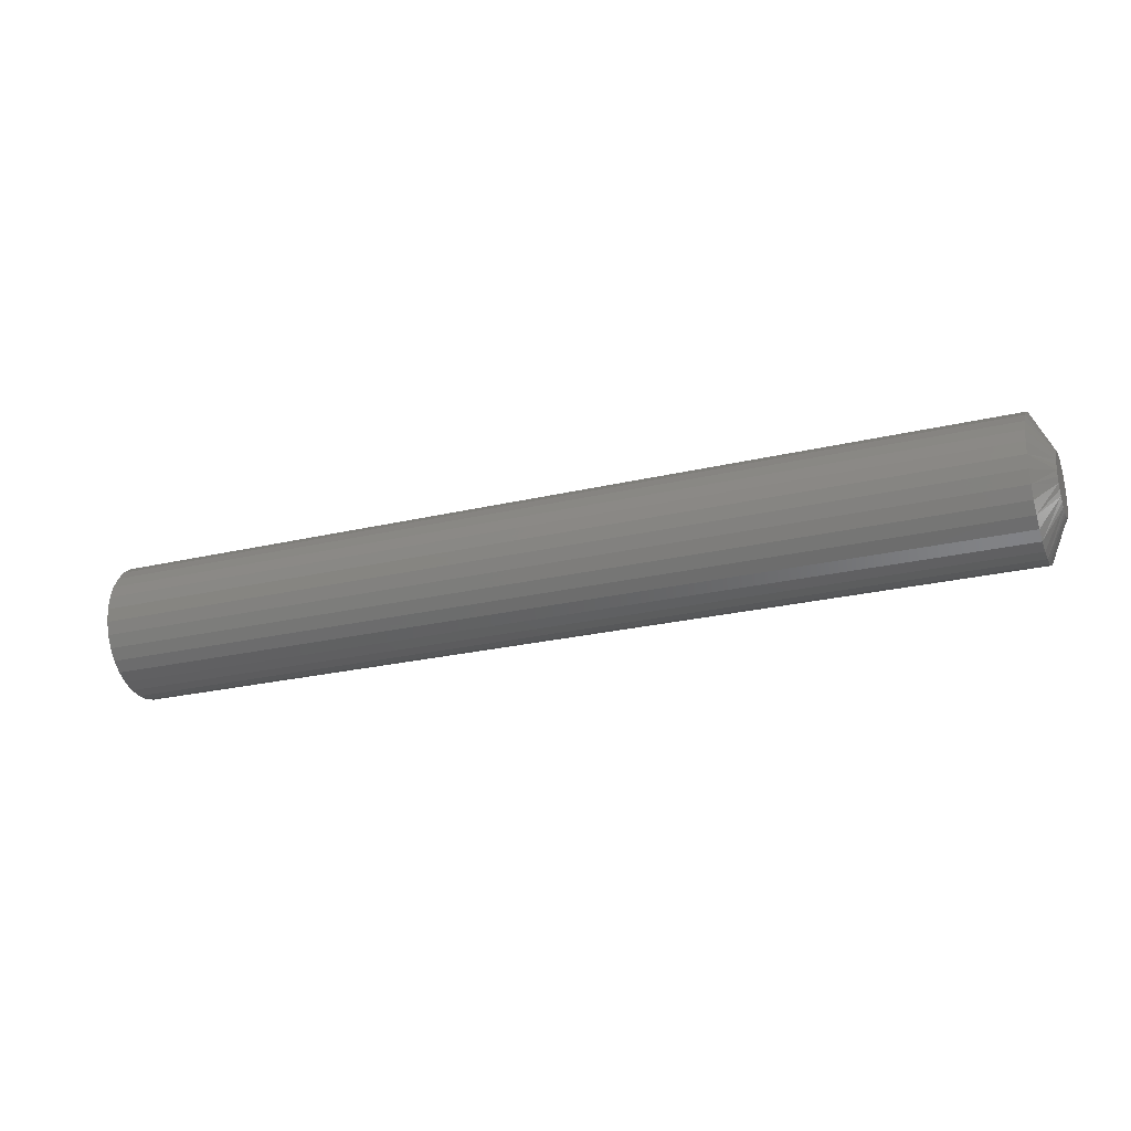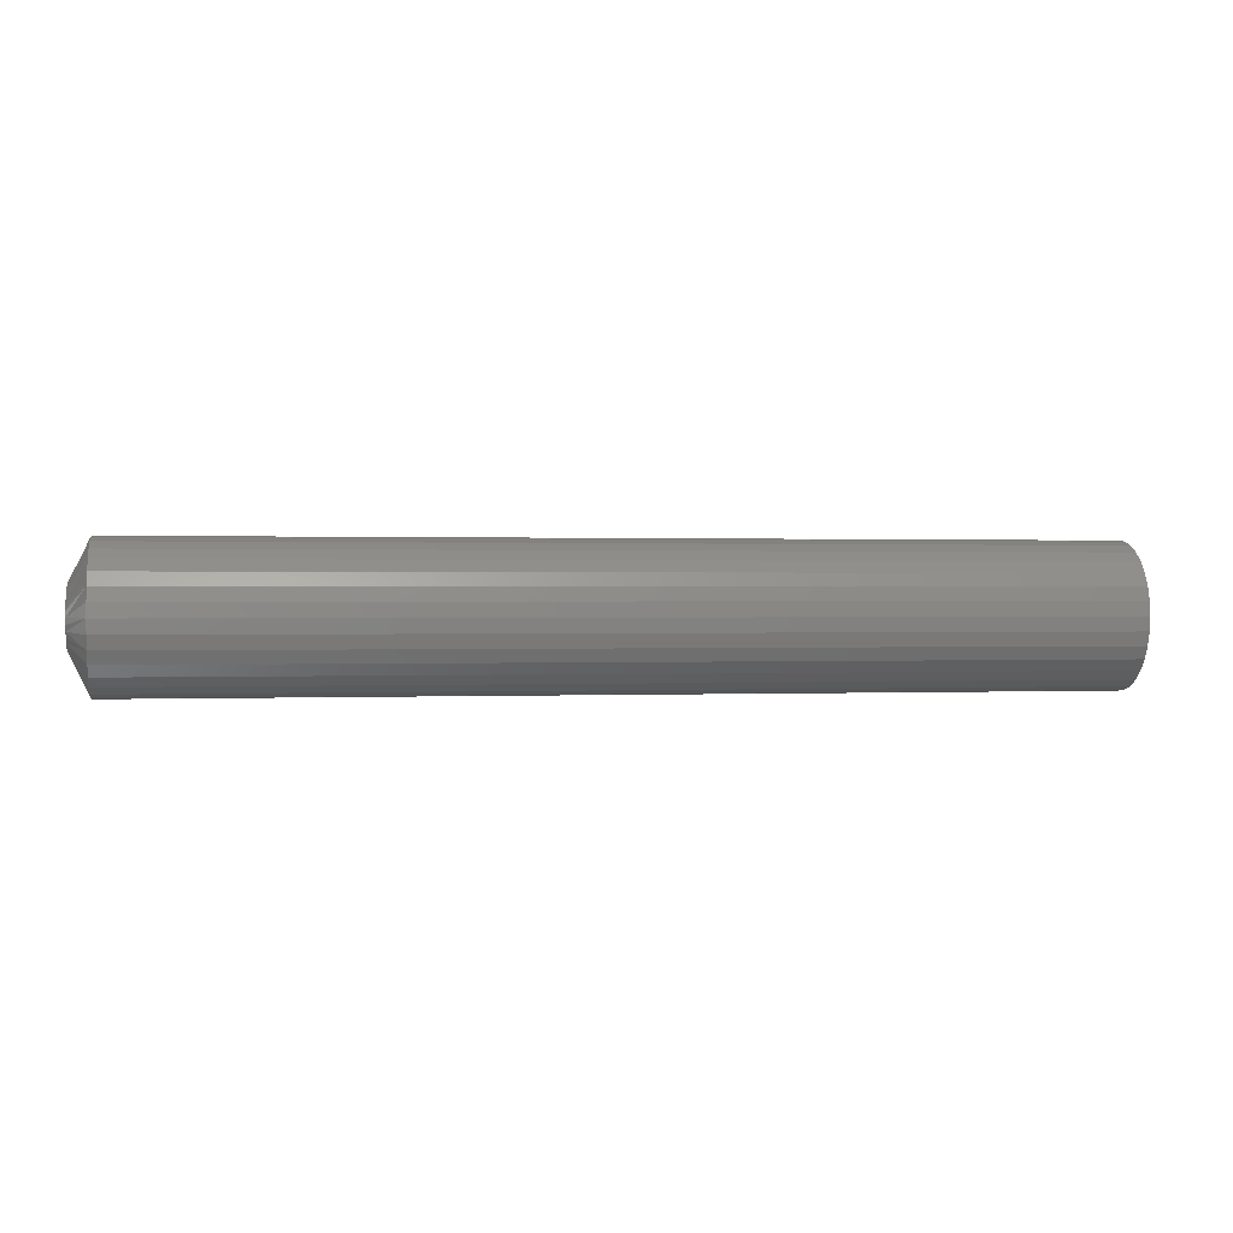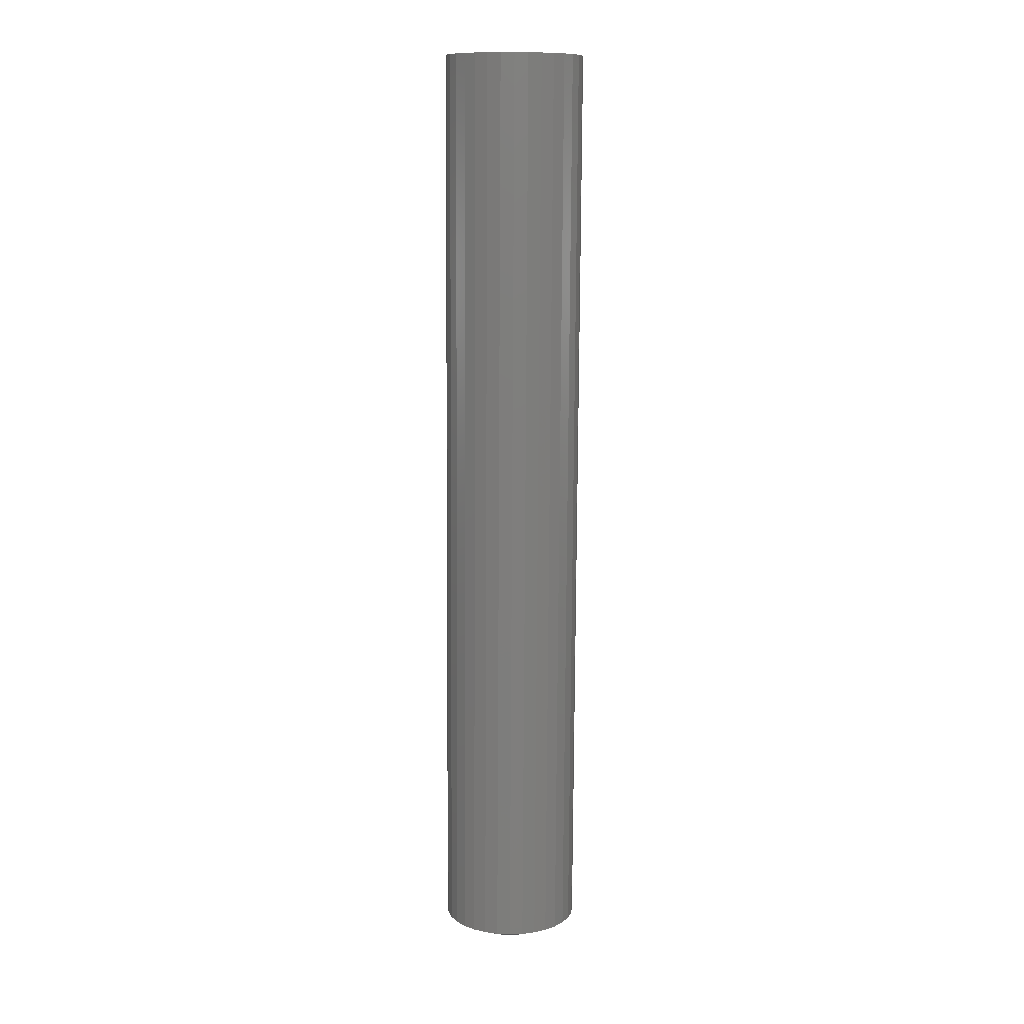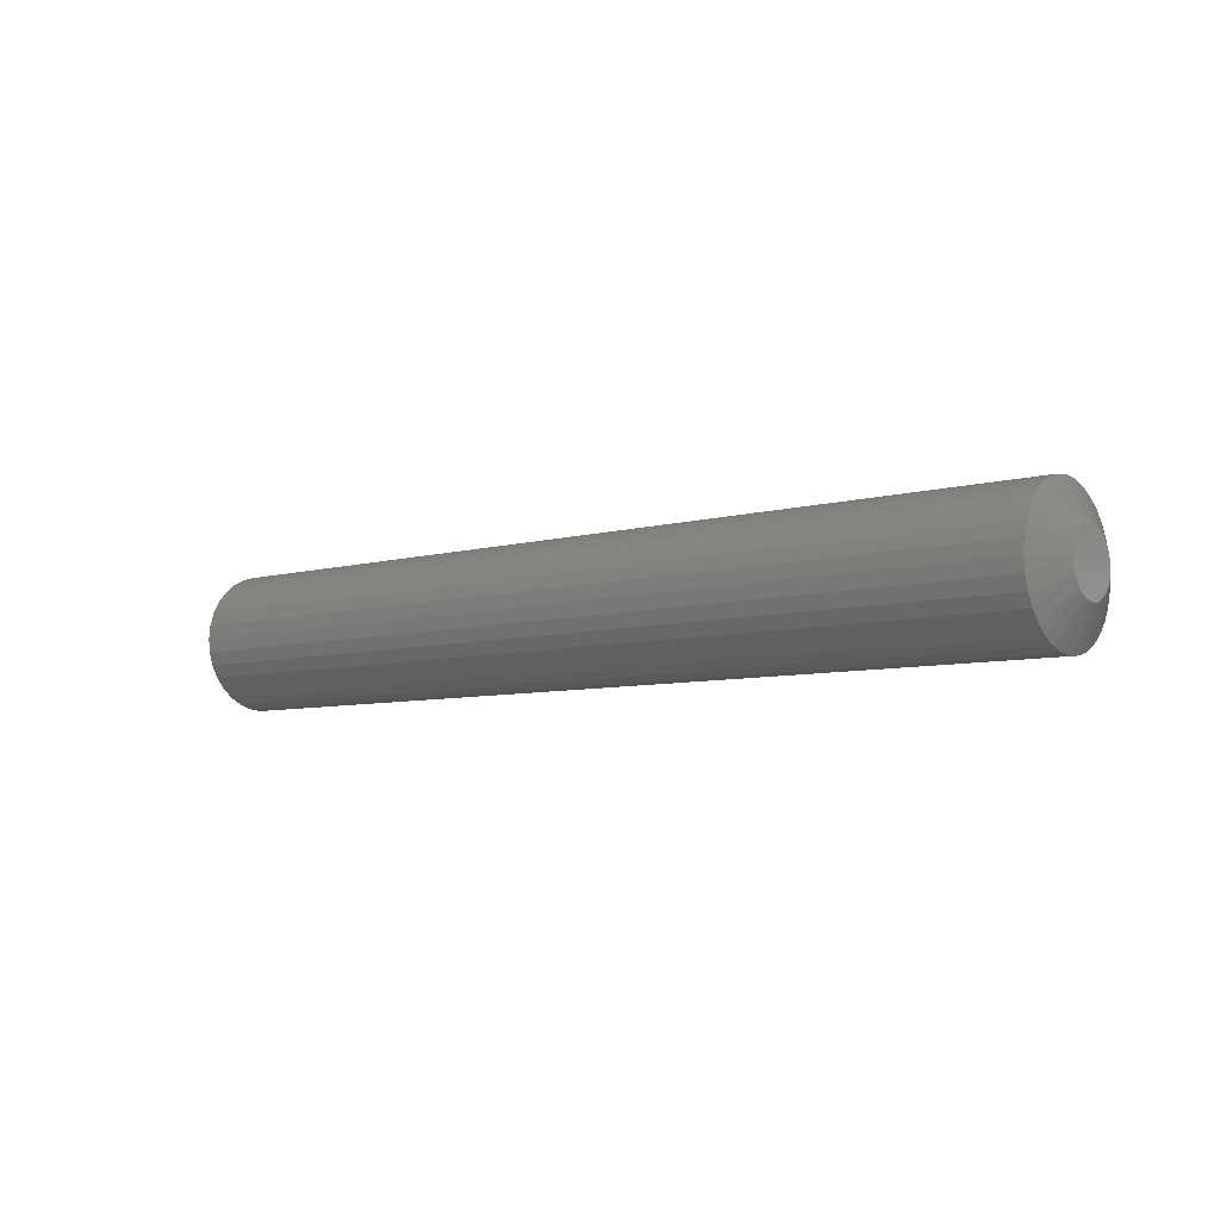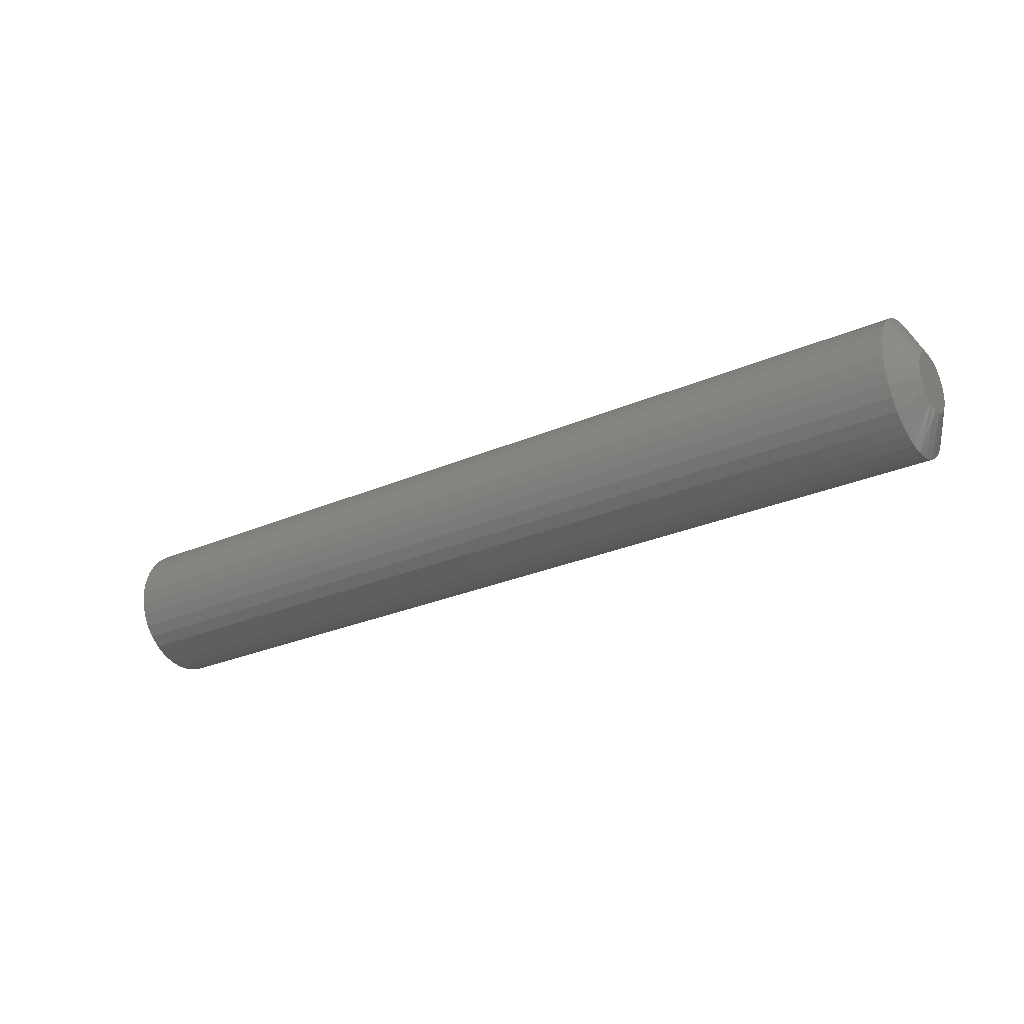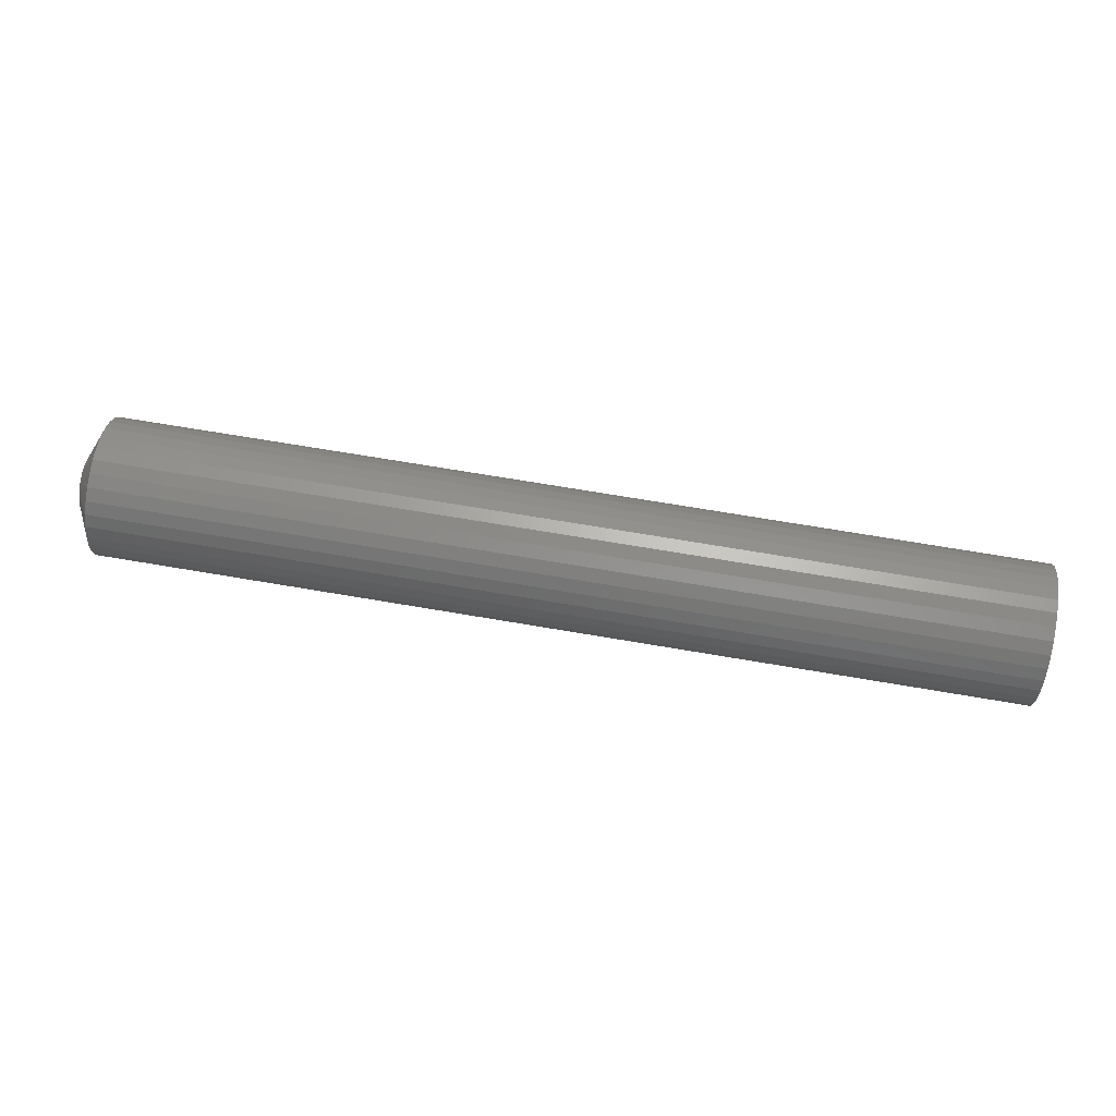
<metadata>
{"format":"stl","ext":"stl","renderer":"f3d","projection":"perspective","resolution":1024,"background":"white","views":[{"elev":-24.8,"azim":21.2,"up":"+Y"},{"elev":0.6,"azim":170.0,"up":"+Z"},{"elev":-78.2,"azim":-90.3,"up":"+Y"},{"elev":-6.8,"azim":39.8,"up":"+Z"},{"elev":-27.5,"azim":33.7,"up":"+Z"},{"elev":70.7,"azim":-170.4,"up":"+Z"}]}
</metadata>
<code>
# stl→obj: 96 verts, 188 faces
v 0.75 0.0005757 0.02401
v 0.75 -0.004109 0.02355
v 0.75 -0.008614 0.02219
v 0.75 0.00526 0.02355
v 0.75 0.009765 0.02219
v 0.75 -0.01277 0.01997
v 0.75 0.01392 0.01997
v 0.75 -0.0164 0.01698
v 0.75 0.01756 0.01698
v 0.75 -0.01939 0.01334
v 0.75 0.02054 0.01334
v 0.75 -0.02161 0.009189
v 0.75 0.02276 0.009189
v 0.75 -0.02298 0.004685
v 0.75 0.02413 0.004685
v 0.75 0.02413 -0.004685
v 0.75 -0.02161 -0.009189
v 0.75 0.02276 -0.009189
v 0.75 -0.01939 -0.01334
v 0.75 0.02054 -0.01334
v 0.75 -0.0164 -0.01698
v 0.75 0.01756 -0.01698
v 0.75 -0.01277 -0.01997
v 0.75 0.01392 -0.01997
v 0.75 -0.008614 -0.02219
v 0.75 0.009765 -0.02219
v 0.75 -0.004109 -0.02355
v 0.75 0.0005757 -0.02401
v 0.75 0.00526 -0.02355
v 0.75 0.02459 -2.322e-17
v 0.75 -0.02344 -3.377e-10
v 0.75 -0.02298 -0.004685
v 0 0.05584 -6.768e-18
v 0.7344 0.05584 -2.03e-17
v 0 0.05478 -0.01078
v 0.7344 0.05478 -0.01078
v 0 0.05163 -0.02115
v 0.7344 0.05163 -0.02115
v 0 0.04653 -0.0307
v 0.7344 0.04653 -0.0307
v 0 0.03965 -0.03908
v 0.7344 0.03965 -0.03908
v 0 0.03128 -0.04595
v 0.7344 0.03128 -0.04595
v 0 0.02172 -0.05106
v 0.7344 0.02172 -0.05106
v 0 0.01136 -0.0542
v 0.7344 0.01136 -0.0542
v 0 0.0005757 -0.05526
v 0.7344 0.0005757 -0.05526
v 0 -0.01021 -0.0542
v 0.7344 -0.01021 -0.0542
v 0 -0.02057 -0.05106
v 0.7344 -0.02057 -0.05106
v 0 -0.03013 -0.04595
v 0.7344 -0.03013 -0.04595
v 0 -0.0385 -0.03908
v 0.7344 -0.0385 -0.03908
v 0 -0.04537 -0.0307
v 0.7344 -0.04537 -0.0307
v 0 -0.05048 -0.02115
v 0.7344 -0.05048 -0.02115
v 0 -0.05363 -0.01078
v 0.7344 -0.05363 -0.01078
v 0 -0.05469 6.768e-18
v 0.7344 -0.05469 6.768e-18
v 0 -0.05363 0.01078
v 0.7344 -0.05363 0.01078
v 0 -0.05048 0.02115
v 0.7344 -0.05048 0.02115
v 0 -0.04537 0.0307
v 0.7344 -0.04537 0.0307
v 0 -0.0385 0.03908
v 0.7344 -0.0385 0.03908
v 0 -0.03013 0.04595
v 0.7344 -0.03013 0.04595
v 0 -0.02057 0.05106
v 0.7344 -0.02057 0.05106
v 0 -0.01021 0.0542
v 0.7344 -0.01021 0.0542
v 0 0.0005757 0.05526
v 0.7344 0.0005757 0.05526
v 0 0.01136 0.0542
v 0.7344 0.01136 0.0542
v 0 0.02172 0.05106
v 0.7344 0.02172 0.05106
v 0 0.03128 0.04595
v 0.7344 0.03128 0.04595
v 0 0.03965 0.03908
v 0.7344 0.03965 0.03908
v 0 0.04653 0.0307
v 0.7344 0.04653 0.0307
v 0 0.05163 0.02115
v 0.7344 0.05163 0.02115
v 0 0.05478 0.01078
v 0.7344 0.05478 0.01078
f 1 2 3
f 4 1 3
f 4 3 5
f 5 3 6
f 5 6 7
f 7 6 8
f 7 8 9
f 9 8 10
f 9 10 11
f 11 10 12
f 11 12 13
f 13 12 14
f 13 14 15
f 16 17 18
f 18 17 19
f 18 19 20
f 20 19 21
f 20 21 22
f 22 21 23
f 22 23 24
f 24 23 25
f 24 25 26
f 26 25 27
f 26 27 28
f 26 28 29
f 15 14 30
f 30 14 31
f 30 31 16
f 16 31 32
f 16 32 17
f 33 34 35
f 35 34 36
f 35 36 37
f 37 36 38
f 37 38 39
f 39 38 40
f 39 40 41
f 41 40 42
f 41 42 43
f 43 42 44
f 43 44 45
f 45 44 46
f 45 46 47
f 47 46 48
f 47 48 49
f 49 48 50
f 49 50 51
f 51 50 52
f 51 52 53
f 53 52 54
f 53 54 55
f 55 54 56
f 55 56 57
f 57 56 58
f 57 58 59
f 59 58 60
f 59 60 61
f 61 60 62
f 61 62 63
f 63 62 64
f 63 64 65
f 65 64 66
f 65 66 67
f 67 66 68
f 67 68 69
f 69 68 70
f 69 70 71
f 71 70 72
f 71 72 73
f 73 72 74
f 73 74 75
f 75 74 76
f 75 76 77
f 77 76 78
f 77 78 79
f 79 78 80
f 79 80 81
f 81 80 82
f 81 82 83
f 83 82 84
f 83 84 85
f 85 84 86
f 85 86 87
f 87 86 88
f 87 88 89
f 89 88 90
f 89 90 91
f 91 90 92
f 91 92 93
f 93 92 94
f 93 94 95
f 95 94 96
f 95 96 33
f 33 96 34
f 12 70 68
f 13 15 94
f 13 94 92
f 13 92 90
f 11 13 90
f 9 11 90
f 9 90 88
f 9 88 86
f 7 9 86
f 5 7 86
f 5 86 84
f 5 84 82
f 4 5 82
f 1 4 82
f 1 82 80
f 1 80 78
f 2 1 78
f 3 2 78
f 3 78 76
f 3 76 74
f 6 3 74
f 8 6 74
f 8 74 72
f 8 72 70
f 10 8 70
f 12 10 70
f 30 34 96
f 30 96 94
f 30 94 15
f 66 31 14
f 66 14 12
f 66 12 68
f 18 38 36
f 17 32 62
f 17 62 60
f 17 60 58
f 19 17 58
f 21 19 58
f 21 58 56
f 21 56 54
f 23 21 54
f 25 23 54
f 25 54 52
f 25 52 50
f 27 25 50
f 28 27 50
f 28 50 48
f 28 48 46
f 29 28 46
f 26 29 46
f 26 46 44
f 26 44 42
f 24 26 42
f 22 24 42
f 22 42 40
f 22 40 38
f 20 22 38
f 18 20 38
f 31 66 64
f 31 64 62
f 31 62 32
f 34 30 16
f 34 16 18
f 34 18 36
f 81 83 79
f 77 79 83
f 85 77 83
f 75 77 85
f 87 75 85
f 73 75 87
f 89 73 87
f 71 73 89
f 91 71 89
f 69 71 91
f 93 69 91
f 39 59 37
f 57 59 39
f 41 57 39
f 55 57 41
f 43 55 41
f 53 55 43
f 45 53 43
f 51 53 45
f 47 51 45
f 49 51 47
f 59 61 37
f 37 61 63
f 37 63 35
f 35 63 65
f 35 65 33
f 33 65 67
f 33 67 95
f 95 67 69
f 95 69 93

</code>
